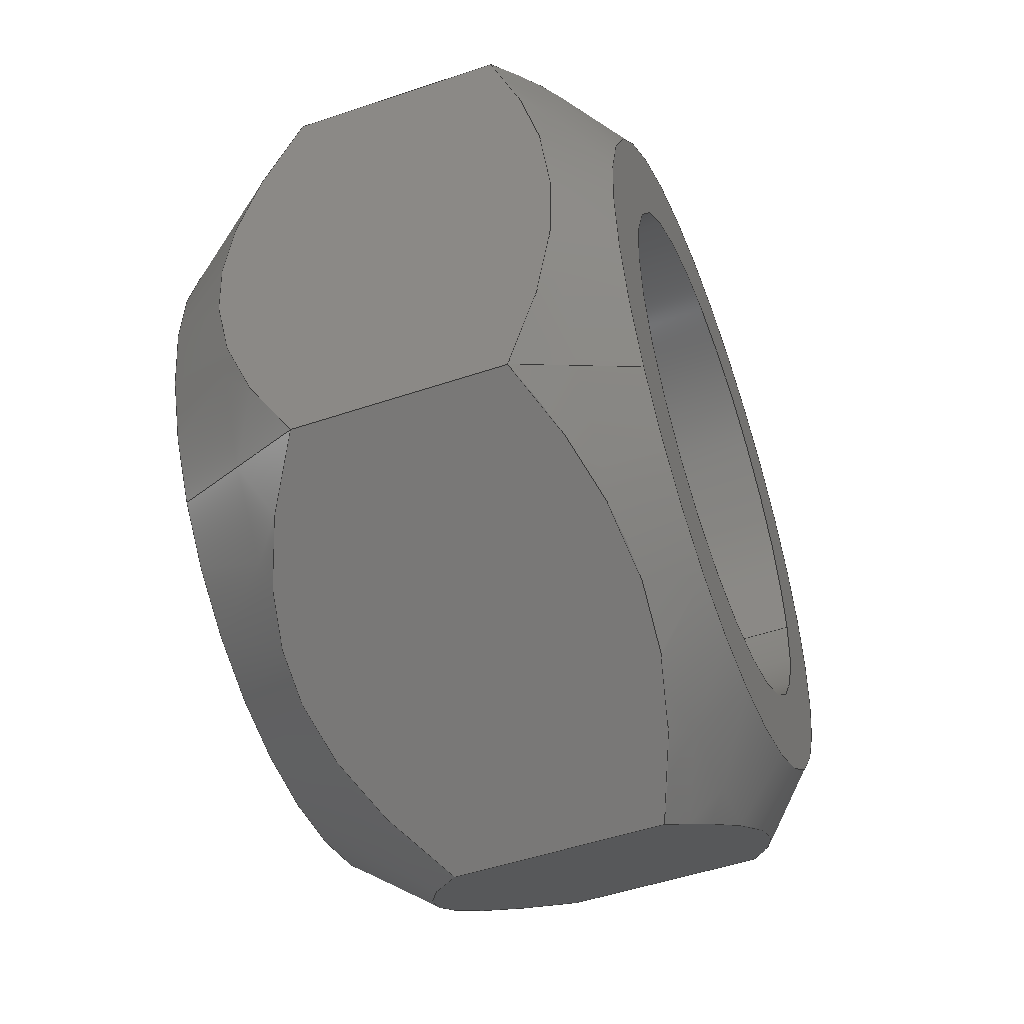
<metadata>
{"format":"step","ext":"stp","renderer":"f3d","projection":"perspective","resolution":1024,"background":"white","views":[{"elev":-50.6,"azim":-69.7,"up":"+Z"}]}
</metadata>
<code>
ISO-10303-21;
DATA;
#1=MECHANICAL_DESIGN_GEOMETRIC_PRESENTATION_REPRESENTATION('',(#4),#349);
#2=SHAPE_REPRESENTATION_RELATIONSHIP('SRR','None',#359,#3);
#3=ADVANCED_BREP_SHAPE_REPRESENTATION('',(#5),#348);
#4=STYLED_ITEM('',(#368),#5);
#5=MANIFOLD_SOLID_BREP('Body1',#189);
#6=FACE_BOUND('',#51,.T.);
#7=FACE_BOUND('',#53,.T.);
#8=PLANE('',#212);
#9=PLANE('',#213);
#10=PLANE('',#214);
#11=PLANE('',#215);
#12=PLANE('',#216);
#13=PLANE('',#217);
#14=PLANE('',#218);
#15=PLANE('',#219);
#16=(
BOUNDED_CURVE()
B_SPLINE_CURVE(2,(#280,#281,#282),.UNSPECIFIED.,.F.,.F.)
B_SPLINE_CURVE_WITH_KNOTS((3,3),(0.1611,1.716),
 .UNSPECIFIED.)
CURVE()
GEOMETRIC_REPRESENTATION_ITEM()
RATIONAL_B_SPLINE_CURVE((1.037,1.197,1.037))
REPRESENTATION_ITEM('')
);
#17=(
BOUNDED_CURVE()
B_SPLINE_CURVE(2,(#284,#285,#286),.UNSPECIFIED.,.F.,.F.)
B_SPLINE_CURVE_WITH_KNOTS((3,3),(0.1611,1.716),
 .UNSPECIFIED.)
CURVE()
GEOMETRIC_REPRESENTATION_ITEM()
RATIONAL_B_SPLINE_CURVE((1.037,1.197,1.037))
REPRESENTATION_ITEM('')
);
#18=(
BOUNDED_CURVE()
B_SPLINE_CURVE(2,(#288,#289,#290),.UNSPECIFIED.,.F.,.F.)
B_SPLINE_CURVE_WITH_KNOTS((3,3),(0.1611,1.716),
 .UNSPECIFIED.)
CURVE()
GEOMETRIC_REPRESENTATION_ITEM()
RATIONAL_B_SPLINE_CURVE((1.037,1.197,1.037))
REPRESENTATION_ITEM('')
);
#19=(
BOUNDED_CURVE()
B_SPLINE_CURVE(2,(#292,#293,#294),.UNSPECIFIED.,.F.,.F.)
B_SPLINE_CURVE_WITH_KNOTS((3,3),(0.1611,1.716),
 .UNSPECIFIED.)
CURVE()
GEOMETRIC_REPRESENTATION_ITEM()
RATIONAL_B_SPLINE_CURVE((1.037,1.197,1.037))
REPRESENTATION_ITEM('')
);
#20=(
BOUNDED_CURVE()
B_SPLINE_CURVE(2,(#296,#297,#298),.UNSPECIFIED.,.F.,.F.)
B_SPLINE_CURVE_WITH_KNOTS((3,3),(0.1611,1.716),
 .UNSPECIFIED.)
CURVE()
GEOMETRIC_REPRESENTATION_ITEM()
RATIONAL_B_SPLINE_CURVE((1.037,1.197,1.037))
REPRESENTATION_ITEM('')
);
#21=(
BOUNDED_CURVE()
B_SPLINE_CURVE(2,(#299,#300,#301),.UNSPECIFIED.,.F.,.F.)
B_SPLINE_CURVE_WITH_KNOTS((3,3),(0.1611,1.716),
 .UNSPECIFIED.)
CURVE()
GEOMETRIC_REPRESENTATION_ITEM()
RATIONAL_B_SPLINE_CURVE((1.037,1.197,1.037))
REPRESENTATION_ITEM('')
);
#22=(
BOUNDED_CURVE()
B_SPLINE_CURVE(2,(#305,#306,#307),.UNSPECIFIED.,.F.,.F.)
B_SPLINE_CURVE_WITH_KNOTS((3,3),(0.06441,1.503),
 .UNSPECIFIED.)
CURVE()
GEOMETRIC_REPRESENTATION_ITEM()
RATIONAL_B_SPLINE_CURVE((1.015,1.172,1.015))
REPRESENTATION_ITEM('')
);
#23=(
BOUNDED_CURVE()
B_SPLINE_CURVE(2,(#309,#310,#311),.UNSPECIFIED.,.F.,.F.)
B_SPLINE_CURVE_WITH_KNOTS((3,3),(0.06441,1.503),
 .UNSPECIFIED.)
CURVE()
GEOMETRIC_REPRESENTATION_ITEM()
RATIONAL_B_SPLINE_CURVE((1.015,1.172,1.015))
REPRESENTATION_ITEM('')
);
#24=(
BOUNDED_CURVE()
B_SPLINE_CURVE(2,(#313,#314,#315),.UNSPECIFIED.,.F.,.F.)
B_SPLINE_CURVE_WITH_KNOTS((3,3),(0.06441,1.503),
 .UNSPECIFIED.)
CURVE()
GEOMETRIC_REPRESENTATION_ITEM()
RATIONAL_B_SPLINE_CURVE((1.015,1.172,1.015))
REPRESENTATION_ITEM('')
);
#25=(
BOUNDED_CURVE()
B_SPLINE_CURVE(2,(#317,#318,#319),.UNSPECIFIED.,.F.,.F.)
B_SPLINE_CURVE_WITH_KNOTS((3,3),(0.06441,1.503),
 .UNSPECIFIED.)
CURVE()
GEOMETRIC_REPRESENTATION_ITEM()
RATIONAL_B_SPLINE_CURVE((1.015,1.172,1.015))
REPRESENTATION_ITEM('')
);
#26=(
BOUNDED_CURVE()
B_SPLINE_CURVE(2,(#321,#322,#323),.UNSPECIFIED.,.F.,.F.)
B_SPLINE_CURVE_WITH_KNOTS((3,3),(0.06441,1.503),
 .UNSPECIFIED.)
CURVE()
GEOMETRIC_REPRESENTATION_ITEM()
RATIONAL_B_SPLINE_CURVE((1.015,1.172,1.015))
REPRESENTATION_ITEM('')
);
#27=(
BOUNDED_CURVE()
B_SPLINE_CURVE(2,(#324,#325,#326),.UNSPECIFIED.,.F.,.F.)
B_SPLINE_CURVE_WITH_KNOTS((3,3),(0.06441,1.503),
 .UNSPECIFIED.)
CURVE()
GEOMETRIC_REPRESENTATION_ITEM()
RATIONAL_B_SPLINE_CURVE((1.015,1.172,1.015))
REPRESENTATION_ITEM('')
);
#28=CONICAL_SURFACE('',#206,0.4921,0.6372);
#29=CONICAL_SURFACE('',#209,0.481,0.8581);
#30=FACE_OUTER_BOUND('',#41,.T.);
#31=FACE_OUTER_BOUND('',#42,.T.);
#32=FACE_OUTER_BOUND('',#43,.T.);
#33=FACE_OUTER_BOUND('',#44,.T.);
#34=FACE_OUTER_BOUND('',#45,.T.);
#35=FACE_OUTER_BOUND('',#46,.T.);
#36=FACE_OUTER_BOUND('',#47,.T.);
#37=FACE_OUTER_BOUND('',#48,.T.);
#38=FACE_OUTER_BOUND('',#49,.T.);
#39=FACE_OUTER_BOUND('',#50,.T.);
#40=FACE_OUTER_BOUND('',#52,.T.);
#41=EDGE_LOOP('',(#123,#124,#125,#126));
#42=EDGE_LOOP('',(#127,#128,#129,#130,#131,#132,#133,#134,#135,#136));
#43=EDGE_LOOP('',(#137,#138,#139,#140,#141,#142,#143,#144,#145,#146));
#44=EDGE_LOOP('',(#147,#148,#149,#150));
#45=EDGE_LOOP('',(#151,#152,#153,#154));
#46=EDGE_LOOP('',(#155,#156,#157,#158));
#47=EDGE_LOOP('',(#159,#160,#161,#162));
#48=EDGE_LOOP('',(#163,#164,#165,#166));
#49=EDGE_LOOP('',(#167,#168,#169,#170));
#50=EDGE_LOOP('',(#171,#172));
#51=EDGE_LOOP('',(#173));
#52=EDGE_LOOP('',(#174,#175));
#53=EDGE_LOOP('',(#176));
#54=LINE('',#270,#63);
#55=LINE('',#278,#64);
#56=LINE('',#328,#65);
#57=LINE('',#333,#66);
#58=LINE('',#334,#67);
#59=LINE('',#336,#68);
#60=LINE('',#338,#69);
#61=LINE('',#340,#70);
#62=LINE('',#342,#71);
#63=VECTOR('',#226,0.3125);
#64=VECTOR('',#235,0.4921);
#65=VECTOR('',#238,0.481);
#66=VECTOR('',#245,0.3937);
#67=VECTOR('',#246,0.3937);
#68=VECTOR('',#249,0.3937);
#69=VECTOR('',#252,0.3937);
#70=VECTOR('',#255,0.3937);
#71=VECTOR('',#258,0.3937);
#72=CIRCLE('',#204,0.3125);
#73=CIRCLE('',#205,0.3125);
#74=CIRCLE('',#207,0.4059);
#75=CIRCLE('',#208,0.4059);
#76=CIRCLE('',#210,0.4059);
#77=CIRCLE('',#211,0.4059);
#78=VERTEX_POINT('',#267);
#79=VERTEX_POINT('',#269);
#80=VERTEX_POINT('',#273);
#81=VERTEX_POINT('',#274);
#82=VERTEX_POINT('',#277);
#83=VERTEX_POINT('',#279);
#84=VERTEX_POINT('',#283);
#85=VERTEX_POINT('',#287);
#86=VERTEX_POINT('',#291);
#87=VERTEX_POINT('',#295);
#88=VERTEX_POINT('',#303);
#89=VERTEX_POINT('',#304);
#90=VERTEX_POINT('',#308);
#91=VERTEX_POINT('',#312);
#92=VERTEX_POINT('',#316);
#93=VERTEX_POINT('',#320);
#94=VERTEX_POINT('',#327);
#95=VERTEX_POINT('',#329);
#96=EDGE_CURVE('',#78,#78,#72,.T.);
#97=EDGE_CURVE('',#78,#79,#54,.T.);
#98=EDGE_CURVE('',#79,#79,#73,.T.);
#99=EDGE_CURVE('',#80,#81,#74,.T.);
#100=EDGE_CURVE('',#81,#80,#75,.T.);
#101=EDGE_CURVE('',#81,#82,#55,.T.);
#102=EDGE_CURVE('',#83,#82,#16,.T.);
#103=EDGE_CURVE('',#84,#83,#17,.T.);
#104=EDGE_CURVE('',#85,#84,#18,.T.);
#105=EDGE_CURVE('',#86,#85,#19,.T.);
#106=EDGE_CURVE('',#87,#86,#20,.T.);
#107=EDGE_CURVE('',#82,#87,#21,.T.);
#108=EDGE_CURVE('',#88,#89,#22,.T.);
#109=EDGE_CURVE('',#90,#88,#23,.T.);
#110=EDGE_CURVE('',#91,#90,#24,.T.);
#111=EDGE_CURVE('',#92,#91,#25,.T.);
#112=EDGE_CURVE('',#93,#92,#26,.T.);
#113=EDGE_CURVE('',#89,#93,#27,.T.);
#114=EDGE_CURVE('',#89,#94,#56,.T.);
#115=EDGE_CURVE('',#95,#94,#76,.T.);
#116=EDGE_CURVE('',#94,#95,#77,.T.);
#117=EDGE_CURVE('',#93,#83,#57,.T.);
#118=EDGE_CURVE('',#92,#84,#58,.T.);
#119=EDGE_CURVE('',#91,#85,#59,.T.);
#120=EDGE_CURVE('',#89,#82,#60,.T.);
#121=EDGE_CURVE('',#88,#87,#61,.T.);
#122=EDGE_CURVE('',#90,#86,#62,.T.);
#123=ORIENTED_EDGE('',*,*,#96,.F.);
#124=ORIENTED_EDGE('',*,*,#97,.T.);
#125=ORIENTED_EDGE('',*,*,#98,.F.);
#126=ORIENTED_EDGE('',*,*,#97,.F.);
#127=ORIENTED_EDGE('',*,*,#99,.F.);
#128=ORIENTED_EDGE('',*,*,#100,.F.);
#129=ORIENTED_EDGE('',*,*,#101,.T.);
#130=ORIENTED_EDGE('',*,*,#102,.F.);
#131=ORIENTED_EDGE('',*,*,#103,.F.);
#132=ORIENTED_EDGE('',*,*,#104,.F.);
#133=ORIENTED_EDGE('',*,*,#105,.F.);
#134=ORIENTED_EDGE('',*,*,#106,.F.);
#135=ORIENTED_EDGE('',*,*,#107,.F.);
#136=ORIENTED_EDGE('',*,*,#101,.F.);
#137=ORIENTED_EDGE('',*,*,#108,.F.);
#138=ORIENTED_EDGE('',*,*,#109,.F.);
#139=ORIENTED_EDGE('',*,*,#110,.F.);
#140=ORIENTED_EDGE('',*,*,#111,.F.);
#141=ORIENTED_EDGE('',*,*,#112,.F.);
#142=ORIENTED_EDGE('',*,*,#113,.F.);
#143=ORIENTED_EDGE('',*,*,#114,.T.);
#144=ORIENTED_EDGE('',*,*,#115,.F.);
#145=ORIENTED_EDGE('',*,*,#116,.F.);
#146=ORIENTED_EDGE('',*,*,#114,.F.);
#147=ORIENTED_EDGE('',*,*,#103,.T.);
#148=ORIENTED_EDGE('',*,*,#117,.F.);
#149=ORIENTED_EDGE('',*,*,#112,.T.);
#150=ORIENTED_EDGE('',*,*,#118,.T.);
#151=ORIENTED_EDGE('',*,*,#104,.T.);
#152=ORIENTED_EDGE('',*,*,#118,.F.);
#153=ORIENTED_EDGE('',*,*,#111,.T.);
#154=ORIENTED_EDGE('',*,*,#119,.T.);
#155=ORIENTED_EDGE('',*,*,#102,.T.);
#156=ORIENTED_EDGE('',*,*,#120,.F.);
#157=ORIENTED_EDGE('',*,*,#113,.T.);
#158=ORIENTED_EDGE('',*,*,#117,.T.);
#159=ORIENTED_EDGE('',*,*,#107,.T.);
#160=ORIENTED_EDGE('',*,*,#121,.F.);
#161=ORIENTED_EDGE('',*,*,#108,.T.);
#162=ORIENTED_EDGE('',*,*,#120,.T.);
#163=ORIENTED_EDGE('',*,*,#106,.T.);
#164=ORIENTED_EDGE('',*,*,#122,.F.);
#165=ORIENTED_EDGE('',*,*,#109,.T.);
#166=ORIENTED_EDGE('',*,*,#121,.T.);
#167=ORIENTED_EDGE('',*,*,#105,.T.);
#168=ORIENTED_EDGE('',*,*,#119,.F.);
#169=ORIENTED_EDGE('',*,*,#110,.T.);
#170=ORIENTED_EDGE('',*,*,#122,.T.);
#171=ORIENTED_EDGE('',*,*,#99,.T.);
#172=ORIENTED_EDGE('',*,*,#100,.T.);
#173=ORIENTED_EDGE('',*,*,#96,.T.);
#174=ORIENTED_EDGE('',*,*,#115,.T.);
#175=ORIENTED_EDGE('',*,*,#116,.T.);
#176=ORIENTED_EDGE('',*,*,#98,.T.);
#177=CYLINDRICAL_SURFACE('',#203,0.3125);
#178=ADVANCED_FACE('',(#30),#177,.F.);
#179=ADVANCED_FACE('',(#31),#28,.T.);
#180=ADVANCED_FACE('',(#32),#29,.T.);
#181=ADVANCED_FACE('',(#33),#8,.T.);
#182=ADVANCED_FACE('',(#34),#9,.T.);
#183=ADVANCED_FACE('',(#35),#10,.T.);
#184=ADVANCED_FACE('',(#36),#11,.T.);
#185=ADVANCED_FACE('',(#37),#12,.T.);
#186=ADVANCED_FACE('',(#38),#13,.T.);
#187=ADVANCED_FACE('',(#39,#6),#14,.T.);
#188=ADVANCED_FACE('',(#40,#7),#15,.F.);
#189=CLOSED_SHELL('',(#178,#179,#180,#181,#182,#183,#184,#185,#186,#187,
#188));
#190=DERIVED_UNIT_ELEMENT(#192,1);
#191=DERIVED_UNIT_ELEMENT(#353,3);
#192=(
MASS_UNIT()
NAMED_UNIT(*)
SI_UNIT(.KILO.,.GRAM.)
);
#193=DERIVED_UNIT((#190,#191));
#194=MEASURE_REPRESENTATION_ITEM('density measure',
POSITIVE_RATIO_MEASURE(7850),#193);
#195=PROPERTY_DEFINITION_REPRESENTATION(#200,#197);
#196=PROPERTY_DEFINITION_REPRESENTATION(#201,#198);
#197=REPRESENTATION('material name',(#199),#348);
#198=REPRESENTATION('density',(#194),#348);
#199=DESCRIPTIVE_REPRESENTATION_ITEM('Steel','Steel');
#200=PROPERTY_DEFINITION('material property','material name',#361);
#201=PROPERTY_DEFINITION('material property','density of part',#361);
#202=AXIS2_PLACEMENT_3D('placement',#265,#220,#221);
#203=AXIS2_PLACEMENT_3D('',#266,#222,#223);
#204=AXIS2_PLACEMENT_3D('',#268,#224,#225);
#205=AXIS2_PLACEMENT_3D('',#271,#227,#228);
#206=AXIS2_PLACEMENT_3D('',#272,#229,#230);
#207=AXIS2_PLACEMENT_3D('',#275,#231,#232);
#208=AXIS2_PLACEMENT_3D('',#276,#233,#234);
#209=AXIS2_PLACEMENT_3D('',#302,#236,#237);
#210=AXIS2_PLACEMENT_3D('',#330,#239,#240);
#211=AXIS2_PLACEMENT_3D('',#331,#241,#242);
#212=AXIS2_PLACEMENT_3D('',#332,#243,#244);
#213=AXIS2_PLACEMENT_3D('',#335,#247,#248);
#214=AXIS2_PLACEMENT_3D('',#337,#250,#251);
#215=AXIS2_PLACEMENT_3D('',#339,#253,#254);
#216=AXIS2_PLACEMENT_3D('',#341,#256,#257);
#217=AXIS2_PLACEMENT_3D('',#343,#259,#260);
#218=AXIS2_PLACEMENT_3D('',#344,#261,#262);
#219=AXIS2_PLACEMENT_3D('',#345,#263,#264);
#220=DIRECTION('axis',(0,0,1));
#221=DIRECTION('refdir',(1,0,0));
#222=DIRECTION('center_axis',(0,-1,0));
#223=DIRECTION('ref_axis',(-1,0,0));
#224=DIRECTION('center_axis',(0,-1,0));
#225=DIRECTION('ref_axis',(-1,0,0));
#226=DIRECTION('',(0,-1,0));
#227=DIRECTION('center_axis',(0,1,0));
#228=DIRECTION('ref_axis',(-1,0,0));
#229=DIRECTION('center_axis',(-8.752e-14,-1,-6.439e-14));
#230=DIRECTION('ref_axis',(0.8055,-1.086e-13,0.5926));
#231=DIRECTION('center_axis',(0,1,0));
#232=DIRECTION('ref_axis',(0.8055,-1.086e-13,0.5926));
#233=DIRECTION('center_axis',(0,1,0));
#234=DIRECTION('ref_axis',(0.8055,-1.086e-13,0.5926));
#235=DIRECTION('',(-0.4792,-0.8038,-0.3525));
#236=DIRECTION('center_axis',(8.752e-14,1,6.439e-14));
#237=DIRECTION('ref_axis',(0.8055,-1.087e-13,0.5926));
#238=DIRECTION('',(0.6094,-0.6539,0.4483));
#239=DIRECTION('center_axis',(0,-1,0));
#240=DIRECTION('ref_axis',(0.8055,-1.087e-13,0.5926));
#241=DIRECTION('center_axis',(0,-1,0));
#242=DIRECTION('ref_axis',(0.8055,-1.087e-13,0.5926));
#243=DIRECTION('center_axis',(-0.5926,0,0.8055));
#244=DIRECTION('ref_axis',(0.8055,0,0.5926));
#245=DIRECTION('',(0,1,0));
#246=DIRECTION('',(0,1,0));
#247=DIRECTION('center_axis',(0.4013,0,0.9159));
#248=DIRECTION('ref_axis',(0.9159,0,-0.4013));
#249=DIRECTION('',(0,1,0));
#250=DIRECTION('center_axis',(-0.9939,0,-0.1104));
#251=DIRECTION('ref_axis',(-0.1104,0,0.9939));
#252=DIRECTION('',(0,1,0));
#253=DIRECTION('center_axis',(-0.4013,0,-0.9159));
#254=DIRECTION('ref_axis',(-0.9159,0,0.4013));
#255=DIRECTION('',(0,1,0));
#256=DIRECTION('center_axis',(0.5926,0,-0.8055));
#257=DIRECTION('ref_axis',(-0.8055,0,-0.5926));
#258=DIRECTION('',(0,1,0));
#259=DIRECTION('center_axis',(0.9939,0,0.1104));
#260=DIRECTION('ref_axis',(0.1104,0,-0.9939));
#261=DIRECTION('center_axis',(0,1,0));
#262=DIRECTION('ref_axis',(0,0,1));
#263=DIRECTION('center_axis',(0,1,0));
#264=DIRECTION('ref_axis',(1,0,0));
#265=CARTESIAN_POINT('',(0,0,0));
#266=CARTESIAN_POINT('Origin',(0,0.5469,0));
#267=CARTESIAN_POINT('',(0.3125,0.5469,-3.827e-17));
#268=CARTESIAN_POINT('Origin',(0,0.5469,0));
#269=CARTESIAN_POINT('',(0.3125,0,-3.827e-17));
#270=CARTESIAN_POINT('',(0.3125,0.5469,3.827e-17));
#271=CARTESIAN_POINT('Origin',(0,0,0));
#272=CARTESIAN_POINT('Origin',(-2.588e-15,0.4305,
-1.926e-15));
#273=CARTESIAN_POINT('',(0.327,0.5469,0.2406));
#274=CARTESIAN_POINT('',(-0.327,0.5469,-0.2406));
#275=CARTESIAN_POINT('Origin',(7.601e-15,0.5469,5.57e-15));
#276=CARTESIAN_POINT('Origin',(7.601e-15,0.5469,5.57e-15));
#277=CARTESIAN_POINT('',(-0.436,0.3641,-0.3207));
#278=CARTESIAN_POINT('',(-0.3964,0.4305,-0.2916));
#279=CARTESIAN_POINT('',(-0.4958,0.3641,0.2172));
#280=CARTESIAN_POINT('Ctrl Pts',(-0.4958,0.3641,0.2172));
#281=CARTESIAN_POINT('Ctrl Pts',(-0.4659,0.5469,-0.05176));
#282=CARTESIAN_POINT('Ctrl Pts',(-0.436,0.3641,-0.3207));
#283=CARTESIAN_POINT('',(-0.05977,0.3641,0.538));
#284=CARTESIAN_POINT('Ctrl Pts',(-0.05977,0.3641,
0.538));
#285=CARTESIAN_POINT('Ctrl Pts',(-0.2778,0.5469,0.3776));
#286=CARTESIAN_POINT('Ctrl Pts',(-0.4958,0.3641,0.2172));
#287=CARTESIAN_POINT('',(0.436,0.3641,0.3207));
#288=CARTESIAN_POINT('Ctrl Pts',(0.436,0.3641,0.3207));
#289=CARTESIAN_POINT('Ctrl Pts',(0.1881,0.5469,0.4293));
#290=CARTESIAN_POINT('Ctrl Pts',(-0.05977,0.3641,
0.538));
#291=CARTESIAN_POINT('',(0.4958,0.3641,-0.2172));
#292=CARTESIAN_POINT('Ctrl Pts',(0.4958,0.3641,-0.2172));
#293=CARTESIAN_POINT('Ctrl Pts',(0.4659,0.5469,0.05176));
#294=CARTESIAN_POINT('Ctrl Pts',(0.436,0.3641,0.3207));
#295=CARTESIAN_POINT('',(0.05977,0.3641,-0.538));
#296=CARTESIAN_POINT('Ctrl Pts',(0.05977,0.3641,-0.538));
#297=CARTESIAN_POINT('Ctrl Pts',(0.2778,0.5469,-0.3776));
#298=CARTESIAN_POINT('Ctrl Pts',(0.4958,0.3641,-0.2172));
#299=CARTESIAN_POINT('Ctrl Pts',(-0.436,0.3641,-0.3207));
#300=CARTESIAN_POINT('Ctrl Pts',(-0.1881,0.5469,-0.4293));
#301=CARTESIAN_POINT('Ctrl Pts',(0.05977,0.3641,-0.538));
#302=CARTESIAN_POINT('Origin',(-3.458e-14,0.06488,-2.546e-14));
#303=CARTESIAN_POINT('',(0.05977,0.1169,-0.538));
#304=CARTESIAN_POINT('',(-0.436,0.1169,-0.3207));
#305=CARTESIAN_POINT('Ctrl Pts',(0.05977,0.1169,-0.538));
#306=CARTESIAN_POINT('Ctrl Pts',(-0.1881,2.207e-15,
-0.4293));
#307=CARTESIAN_POINT('Ctrl Pts',(-0.436,0.1169,-0.3207));
#308=CARTESIAN_POINT('',(0.4958,0.1169,-0.2172));
#309=CARTESIAN_POINT('Ctrl Pts',(0.4958,0.1169,-0.2172));
#310=CARTESIAN_POINT('Ctrl Pts',(0.2778,-1.095e-14,
-0.3776));
#311=CARTESIAN_POINT('Ctrl Pts',(0.05977,0.1169,-0.538));
#312=CARTESIAN_POINT('',(0.436,0.1169,0.3207));
#313=CARTESIAN_POINT('Ctrl Pts',(0.436,0.1169,0.3207));
#314=CARTESIAN_POINT('Ctrl Pts',(0.4659,-4.305e-15,
0.05176));
#315=CARTESIAN_POINT('Ctrl Pts',(0.4958,0.1169,-0.2172));
#316=CARTESIAN_POINT('',(-0.05977,0.1169,0.538));
#317=CARTESIAN_POINT('Ctrl Pts',(-0.05977,0.1169,
0.538));
#318=CARTESIAN_POINT('Ctrl Pts',(0.1881,-7.977e-15,
0.4293));
#319=CARTESIAN_POINT('Ctrl Pts',(0.436,0.1169,0.3207));
#320=CARTESIAN_POINT('',(-0.4958,0.1169,0.2172));
#321=CARTESIAN_POINT('Ctrl Pts',(-0.4958,0.1169,0.2172));
#322=CARTESIAN_POINT('Ctrl Pts',(-0.2778,-2.185e-15,
0.3776));
#323=CARTESIAN_POINT('Ctrl Pts',(-0.05977,0.1169,
0.538));
#324=CARTESIAN_POINT('Ctrl Pts',(-0.436,0.1169,-0.3207));
#325=CARTESIAN_POINT('Ctrl Pts',(-0.4659,2.054e-15,
-0.05176));
#326=CARTESIAN_POINT('Ctrl Pts',(-0.4958,0.1169,0.2172));
#327=CARTESIAN_POINT('',(-0.327,4.408e-14,-0.2406));
#328=CARTESIAN_POINT('',(-0.3875,0.06488,-0.285));
#329=CARTESIAN_POINT('',(0.327,0,0.2406));
#330=CARTESIAN_POINT('Origin',(-4.026e-14,0,-2.964e-14));
#331=CARTESIAN_POINT('Origin',(-4.026e-14,0,-2.964e-14));
#332=CARTESIAN_POINT('Origin',(-0.4958,0,0.2172));
#333=CARTESIAN_POINT('',(-0.4958,0,0.2172));
#334=CARTESIAN_POINT('',(-0.05977,0,0.538));
#335=CARTESIAN_POINT('Origin',(-0.05977,0,0.538));
#336=CARTESIAN_POINT('',(0.436,0,0.3207));
#337=CARTESIAN_POINT('Origin',(-0.436,0,-0.3207));
#338=CARTESIAN_POINT('',(-0.436,0,-0.3207));
#339=CARTESIAN_POINT('Origin',(0.05977,0,-0.538));
#340=CARTESIAN_POINT('',(0.05977,0,-0.538));
#341=CARTESIAN_POINT('Origin',(0.4958,0,-0.2172));
#342=CARTESIAN_POINT('',(0.4958,0,-0.2172));
#343=CARTESIAN_POINT('Origin',(0.436,0,0.3207));
#344=CARTESIAN_POINT('Origin',(1.399e-15,0.5469,1.574e-15));
#345=CARTESIAN_POINT('Origin',(1.399e-15,0,1.574e-15));
#346=UNCERTAINTY_MEASURE_WITH_UNIT(LENGTH_MEASURE(0.0003937),
#351,'DISTANCE_ACCURACY_VALUE',
'Maximum model space distance between geometric entities at asserted c
onnectivities');
#347=UNCERTAINTY_MEASURE_WITH_UNIT(LENGTH_MEASURE(0.0003937),
#351,'DISTANCE_ACCURACY_VALUE',
'Maximum model space distance between geometric entities at asserted c
onnectivities');
#348=(
GEOMETRIC_REPRESENTATION_CONTEXT(3)
GLOBAL_UNCERTAINTY_ASSIGNED_CONTEXT((#346))
GLOBAL_UNIT_ASSIGNED_CONTEXT((#351,#356,#355))
REPRESENTATION_CONTEXT('','3D')
);
#349=(
GEOMETRIC_REPRESENTATION_CONTEXT(3)
GLOBAL_UNCERTAINTY_ASSIGNED_CONTEXT((#347))
GLOBAL_UNIT_ASSIGNED_CONTEXT((#351,#356,#355))
REPRESENTATION_CONTEXT('','3D')
);
#350=DIMENSIONAL_EXPONENTS(1,0,0,0,0,0,0);
#351=(
CONVERSION_BASED_UNIT('inch',#354)
LENGTH_UNIT()
NAMED_UNIT(#350)
);
#352=(
LENGTH_UNIT()
NAMED_UNIT(*)
SI_UNIT(.MILLI.,.METRE.)
);
#353=(
LENGTH_UNIT()
NAMED_UNIT(*)
SI_UNIT($,.METRE.)
);
#354=LENGTH_MEASURE_WITH_UNIT(LENGTH_MEASURE(25.4),#352);
#355=(
NAMED_UNIT(*)
SI_UNIT($,.STERADIAN.)
SOLID_ANGLE_UNIT()
);
#356=(
NAMED_UNIT(*)
PLANE_ANGLE_UNIT()
SI_UNIT($,.RADIAN.)
);
#357=SHAPE_DEFINITION_REPRESENTATION(#358,#359);
#358=PRODUCT_DEFINITION_SHAPE('',$,#361);
#359=SHAPE_REPRESENTATION('',(#202),#348);
#360=PRODUCT_DEFINITION_CONTEXT('part definition',#365,'design');
#361=PRODUCT_DEFINITION('(Unsaved)','(Unsaved)',#362,#360);
#362=PRODUCT_DEFINITION_FORMATION('',$,#367);
#363=PRODUCT_RELATED_PRODUCT_CATEGORY('(Unsaved)','(Unsaved)',(#367));
#364=APPLICATION_PROTOCOL_DEFINITION('international standard',
'automotive_design',2009,#365);
#365=APPLICATION_CONTEXT(
'Core Data for Automotive Mechanical Design Process');
#366=PRODUCT_CONTEXT('part definition',#365,'mechanical');
#367=PRODUCT('(Unsaved)','(Unsaved)',$,(#366));
#368=PRESENTATION_STYLE_ASSIGNMENT((#369));
#369=SURFACE_STYLE_USAGE(.BOTH.,#370);
#370=SURFACE_SIDE_STYLE('',(#371));
#371=SURFACE_STYLE_FILL_AREA(#372);
#372=FILL_AREA_STYLE('Steel - Satin',(#373));
#373=FILL_AREA_STYLE_COLOUR('Steel - Satin',#374);
#374=COLOUR_RGB('Steel - Satin',0.6275,0.6275,0.6275);
ENDSEC;
END-ISO-10303-21;

</code>
